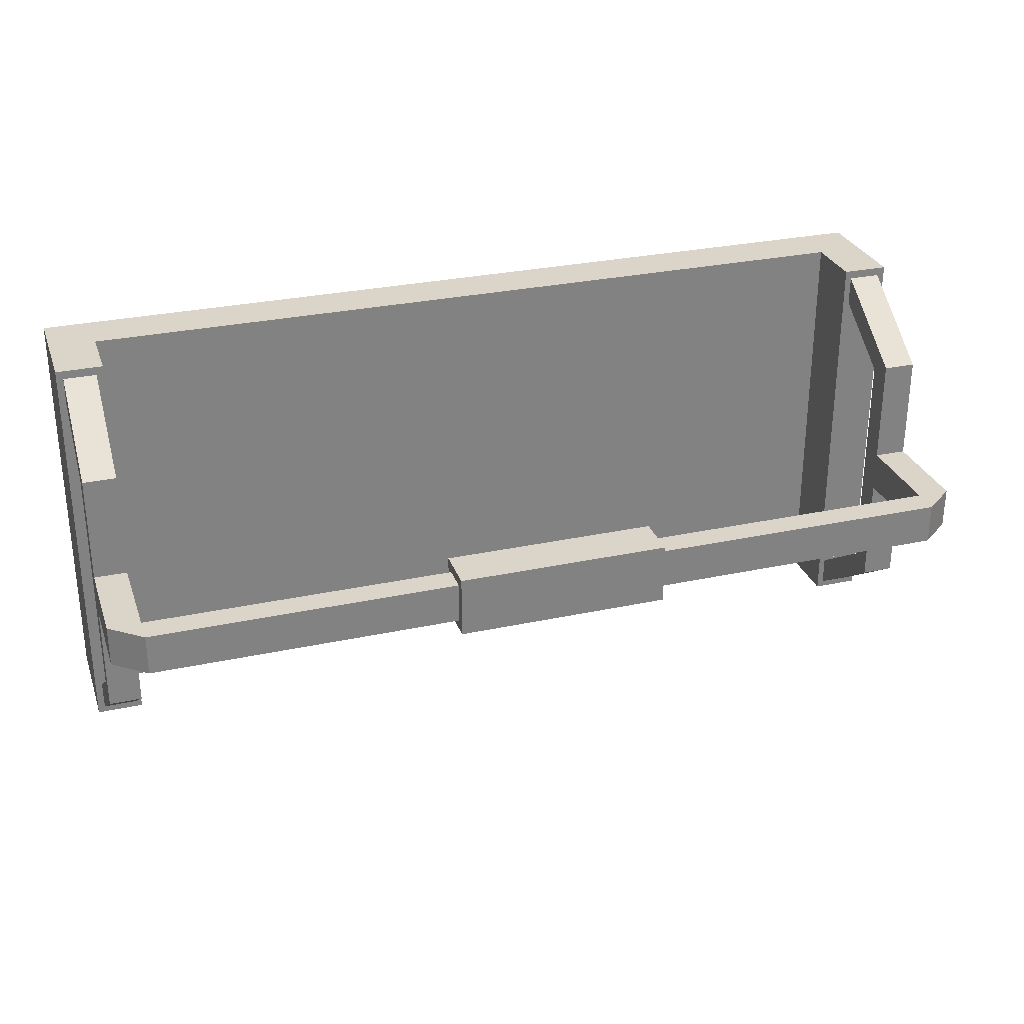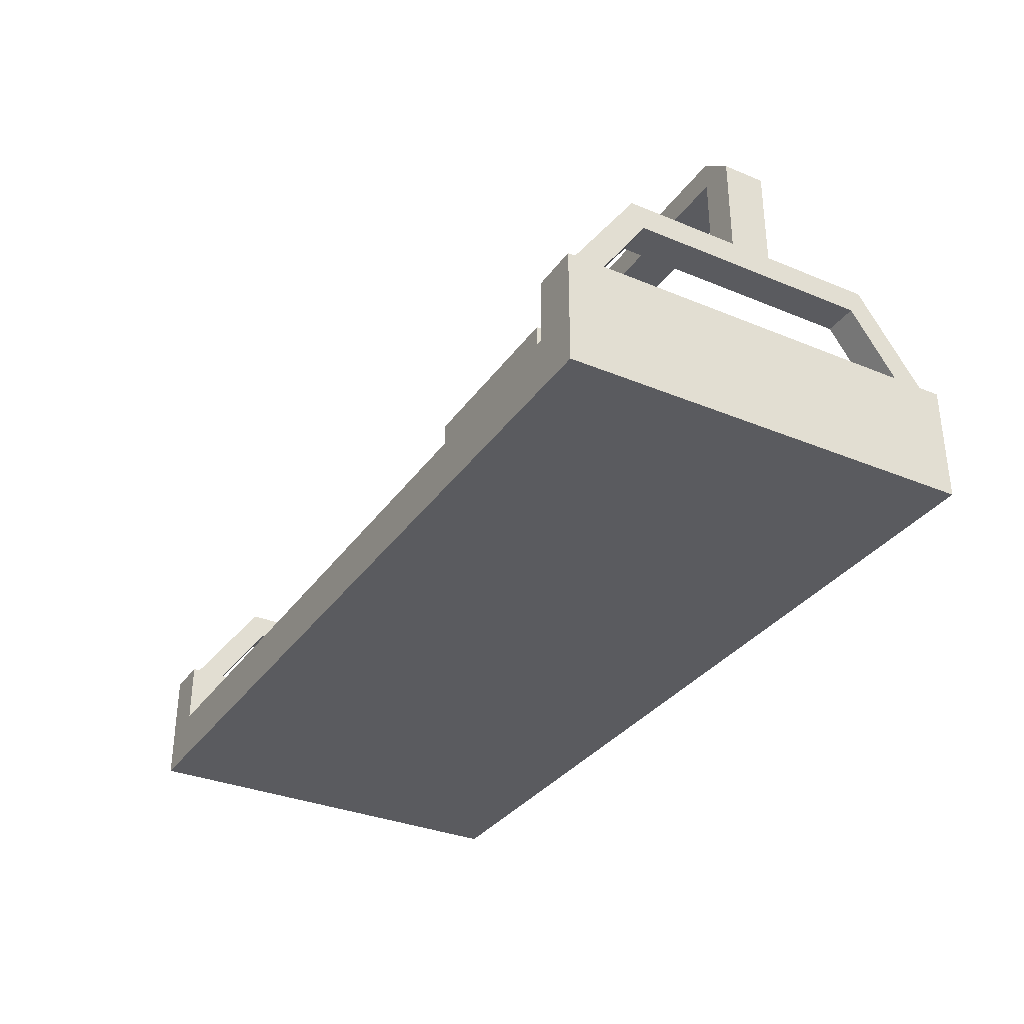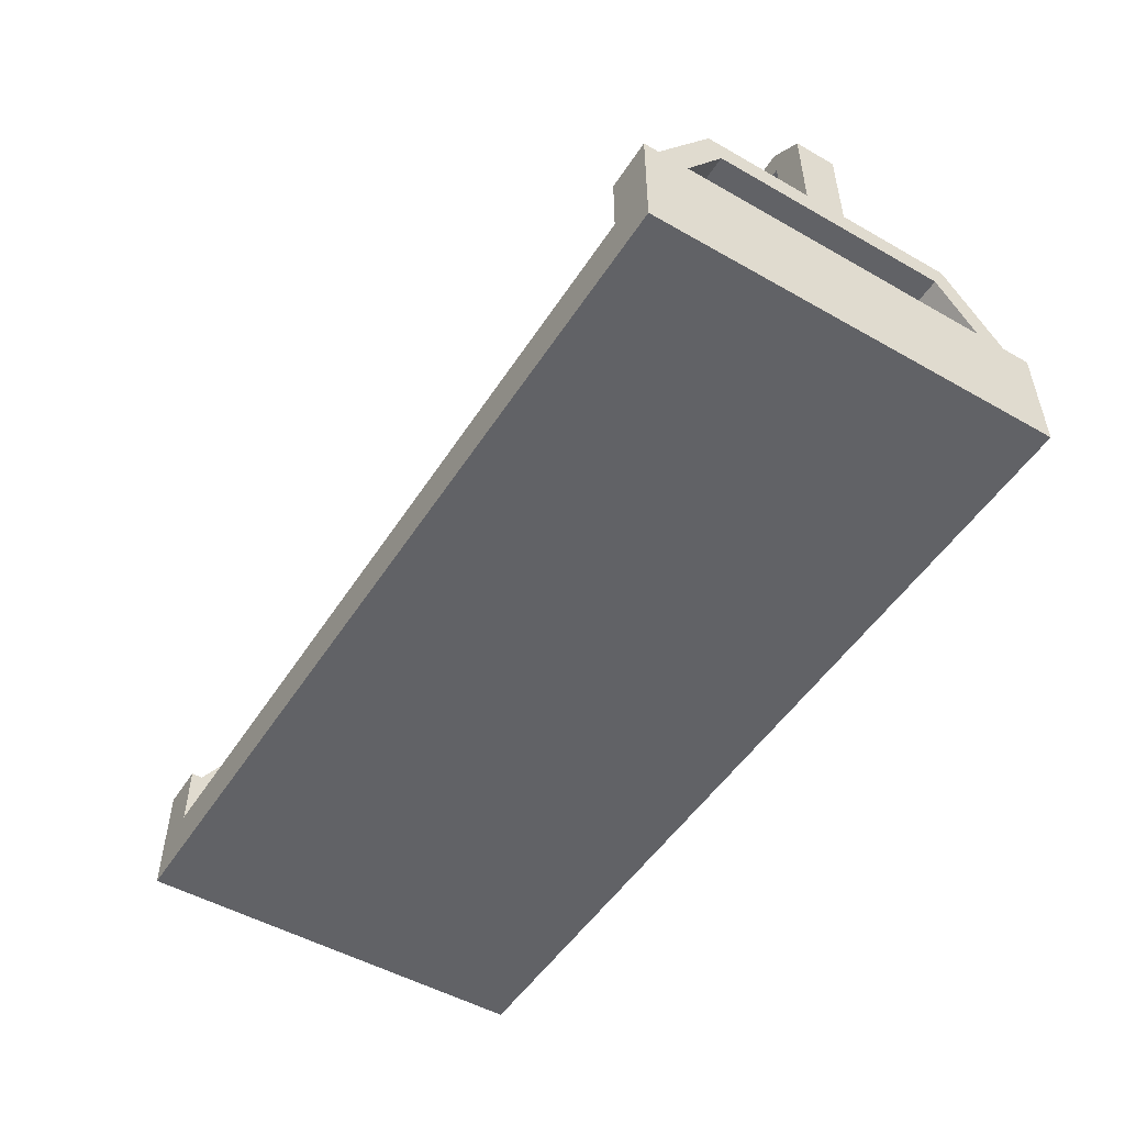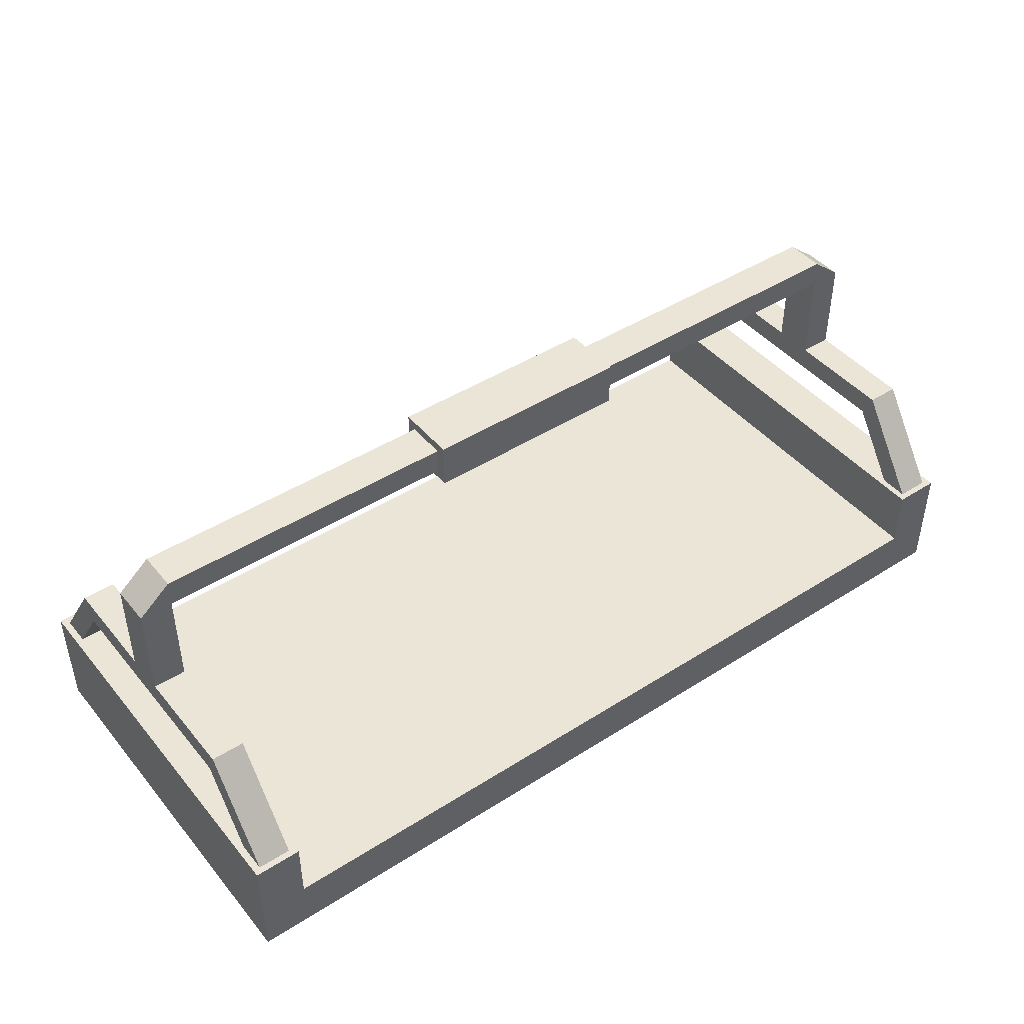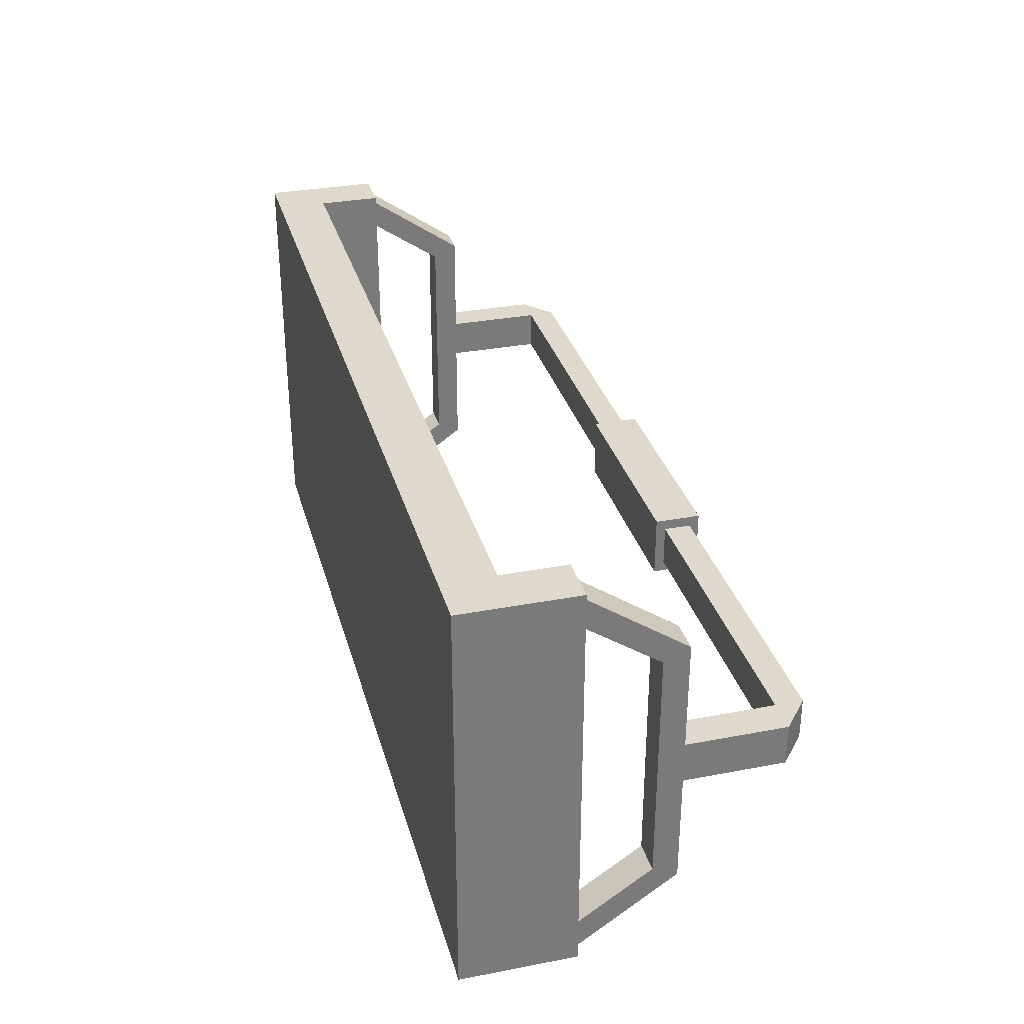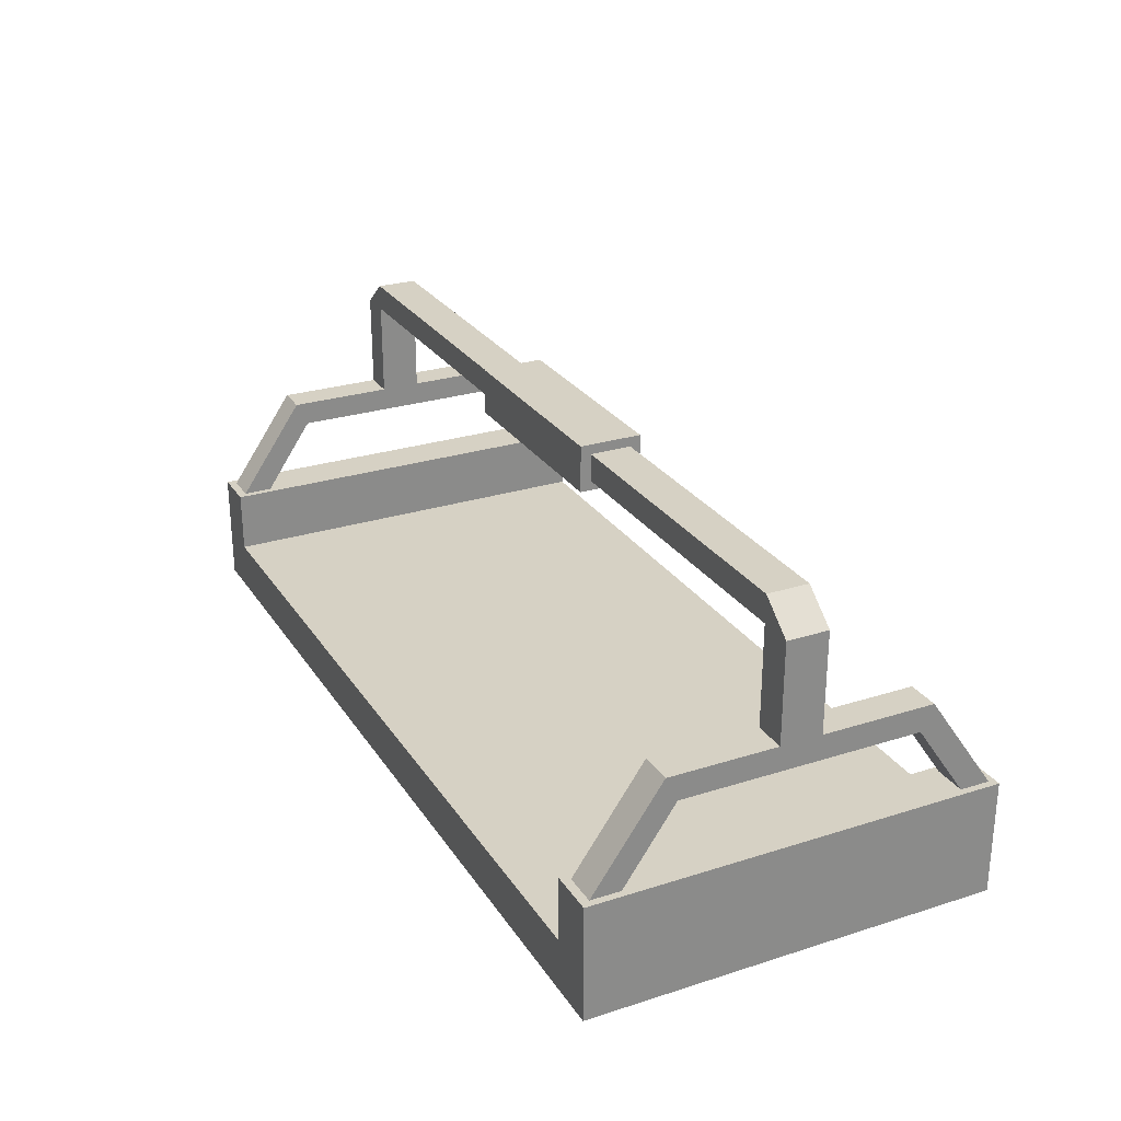
<metadata>
{"format":"obj","ext":"obj","renderer":"f3d","projection":"perspective","resolution":1024,"background":"white","views":[{"elev":29.1,"azim":162.2,"up":"+Z"},{"elev":-33.1,"azim":-119.7,"up":"+Y"},{"elev":-50.7,"azim":58.1,"up":"+Y"},{"elev":44.3,"azim":143.3,"up":"+Y"},{"elev":32.0,"azim":75.0,"up":"+Z"},{"elev":26.8,"azim":63.7,"up":"+Y"}]}
</metadata>
<code>
v -10.16 6.321 5.536
v 10.18 6.321 5.536
v -10.16 6.978 5.536
v 10.18 6.978 5.536
v -10.16 6.978 4.536
v 10.18 6.978 4.536
v -10.16 6.321 4.536
v 10.18 6.321 4.536
v 10.97 6.321 4.536
v 10.97 6.321 5.536
v -10.96 6.321 5.536
v -10.96 6.321 4.536
v 10.18 3.919 4.536
v 10.18 3.919 5.536
v 10.97 3.919 4.536
v 10.97 3.919 5.536
v -10.16 3.919 4.536
v -10.16 3.919 5.536
v -10.96 3.919 5.536
v -10.96 3.919 4.536
v 10.18 1.547 9.072
v 10.97 1.547 9.072
v 10.18 3.316 7.856
v 10.97 3.316 7.856
v 10.18 3.919 8.145
v 10.97 3.919 8.145
v 10.18 1.547 9.795
v 10.97 1.547 9.795
v 10.18 1.547 0.8798
v 10.97 1.547 0.8798
v 10.18 3.316 2.095
v 10.97 3.316 2.095
v 10.18 3.919 1.807
v 10.97 3.919 1.807
v 10.18 1.547 0.1568
v 10.97 1.547 0.1568
v 10 -0 0
v 0 -0 0
v 10 -0 10
v 0 -0 10
v 8.642 -0 10
v 8.642 -0 0
v 8.202 -0 10
v 8.202 -0 0
v -10 -0 10
v -10 -0 0
v -8.642 -0 0
v -8.642 -0 10
v -8.202 -0 0
v -8.202 -0 10
v 0 -1.246 0
v 0 -1.246 10
v 11.14 -1.246 0
v 11.14 -1.246 10
v -11.14 -1.246 10
v -11.14 -1.246 0
v 10 1.547 0
v 10 1.547 10
v 11.14 1.547 0
v 11.14 1.547 10
v -10 1.547 10
v -10 1.547 0
v -11.14 1.547 10
v -11.14 1.547 0
v -10.96 1.547 9.072
v -10.16 1.547 9.072
v -10.96 3.316 7.856
v -10.16 3.316 7.856
v -10.96 3.919 8.145
v -10.16 3.919 8.145
v -10.96 1.547 9.795
v -10.16 1.547 9.795
v -10.96 1.547 0.8798
v -10.16 1.547 0.8798
v -10.96 3.316 2.095
v -10.16 3.316 2.095
v -10.96 3.919 1.807
v -10.16 3.919 1.807
v -10.96 1.547 0.1568
v -10.16 1.547 0.1568
v 2.633 6.978 5.536
v 2.633 6.978 4.536
v 2.633 6.321 4.536
v 2.633 6.321 5.536
v -2.617 6.321 4.536
v -2.617 6.978 4.536
v -2.617 6.978 5.536
v -2.617 6.321 5.536
v 0.007616 7.214 5.792
v 0.007616 6.086 5.792
v 2.633 6.086 5.792
v 2.633 7.214 5.792
v 0.007616 7.214 4.28
v 2.633 7.214 4.28
v 0.007616 6.086 4.28
v 2.633 6.086 4.28
v -2.617 6.086 4.28
v -2.617 7.214 4.28
v -2.617 7.214 5.792
v -2.617 6.086 5.792
f 89 90 91 92
f 93 89 92 94
f 95 93 94 96
f 90 95 96 91
f 14 13 15 16
f 17 18 19 20
f 8 6 9
f 6 4 10 9
f 4 2 10
f 1 3 11
f 3 5 12 11
f 5 7 12
f 2 8 13 14
f 8 9 15 13
f 9 10 16 15
f 10 2 14 16
f 7 1 18 17
f 1 11 19 18
f 11 12 20 19
f 12 7 17 20
f 21 23 24 22
f 25 27 28 26
f 27 21 22 28
f 22 24 26 28
f 27 25 23 21
f 24 23 31 32
f 26 24 32 34
f 29 30 32 31
f 33 34 36 35
f 35 36 30 29
f 30 36 34 32
f 35 29 31 33
f 26 34 33 25
f 25 33 31 23
f 53 54 52 51
f 55 56 51 52
f 43 44 38 40
f 37 42 41 39
f 41 42 44 43
f 49 50 40 38
f 45 48 47 46
f 47 48 50 49
f 54 39 41 43 40 52
f 53 51 38 44 42 37
f 58 60 59 57
f 56 46 47 49 38 51
f 55 52 40 50 48 45
f 62 64 63 61
f 39 58 57 37
f 37 57 59 53
f 53 59 60 54
f 54 60 58 39
f 46 62 61 45
f 45 61 63 55
f 55 63 64 56
f 56 64 62 46
f 65 67 68 66
f 69 71 72 70
f 71 65 66 72
f 66 68 70 72
f 71 69 67 65
f 68 67 75 76
f 70 68 76 78
f 73 74 76 75
f 77 78 80 79
f 79 80 74 73
f 74 80 78 76
f 79 73 75 77
f 70 78 77 69
f 69 77 75 67
f 97 98 93 95
f 98 99 89 93
f 99 100 90 89
f 100 97 95 90
f 82 81 4 6
f 83 82 6 8
f 84 83 8 2
f 81 84 2 4
f 5 86 85 7
f 3 87 86 5
f 1 88 87 3
f 7 85 88 1
f 84 81 92 91
f 81 82 94 92
f 82 83 96 94
f 83 84 91 96
f 85 86 98 97
f 86 87 99 98
f 87 88 100 99
f 88 85 97 100

</code>
